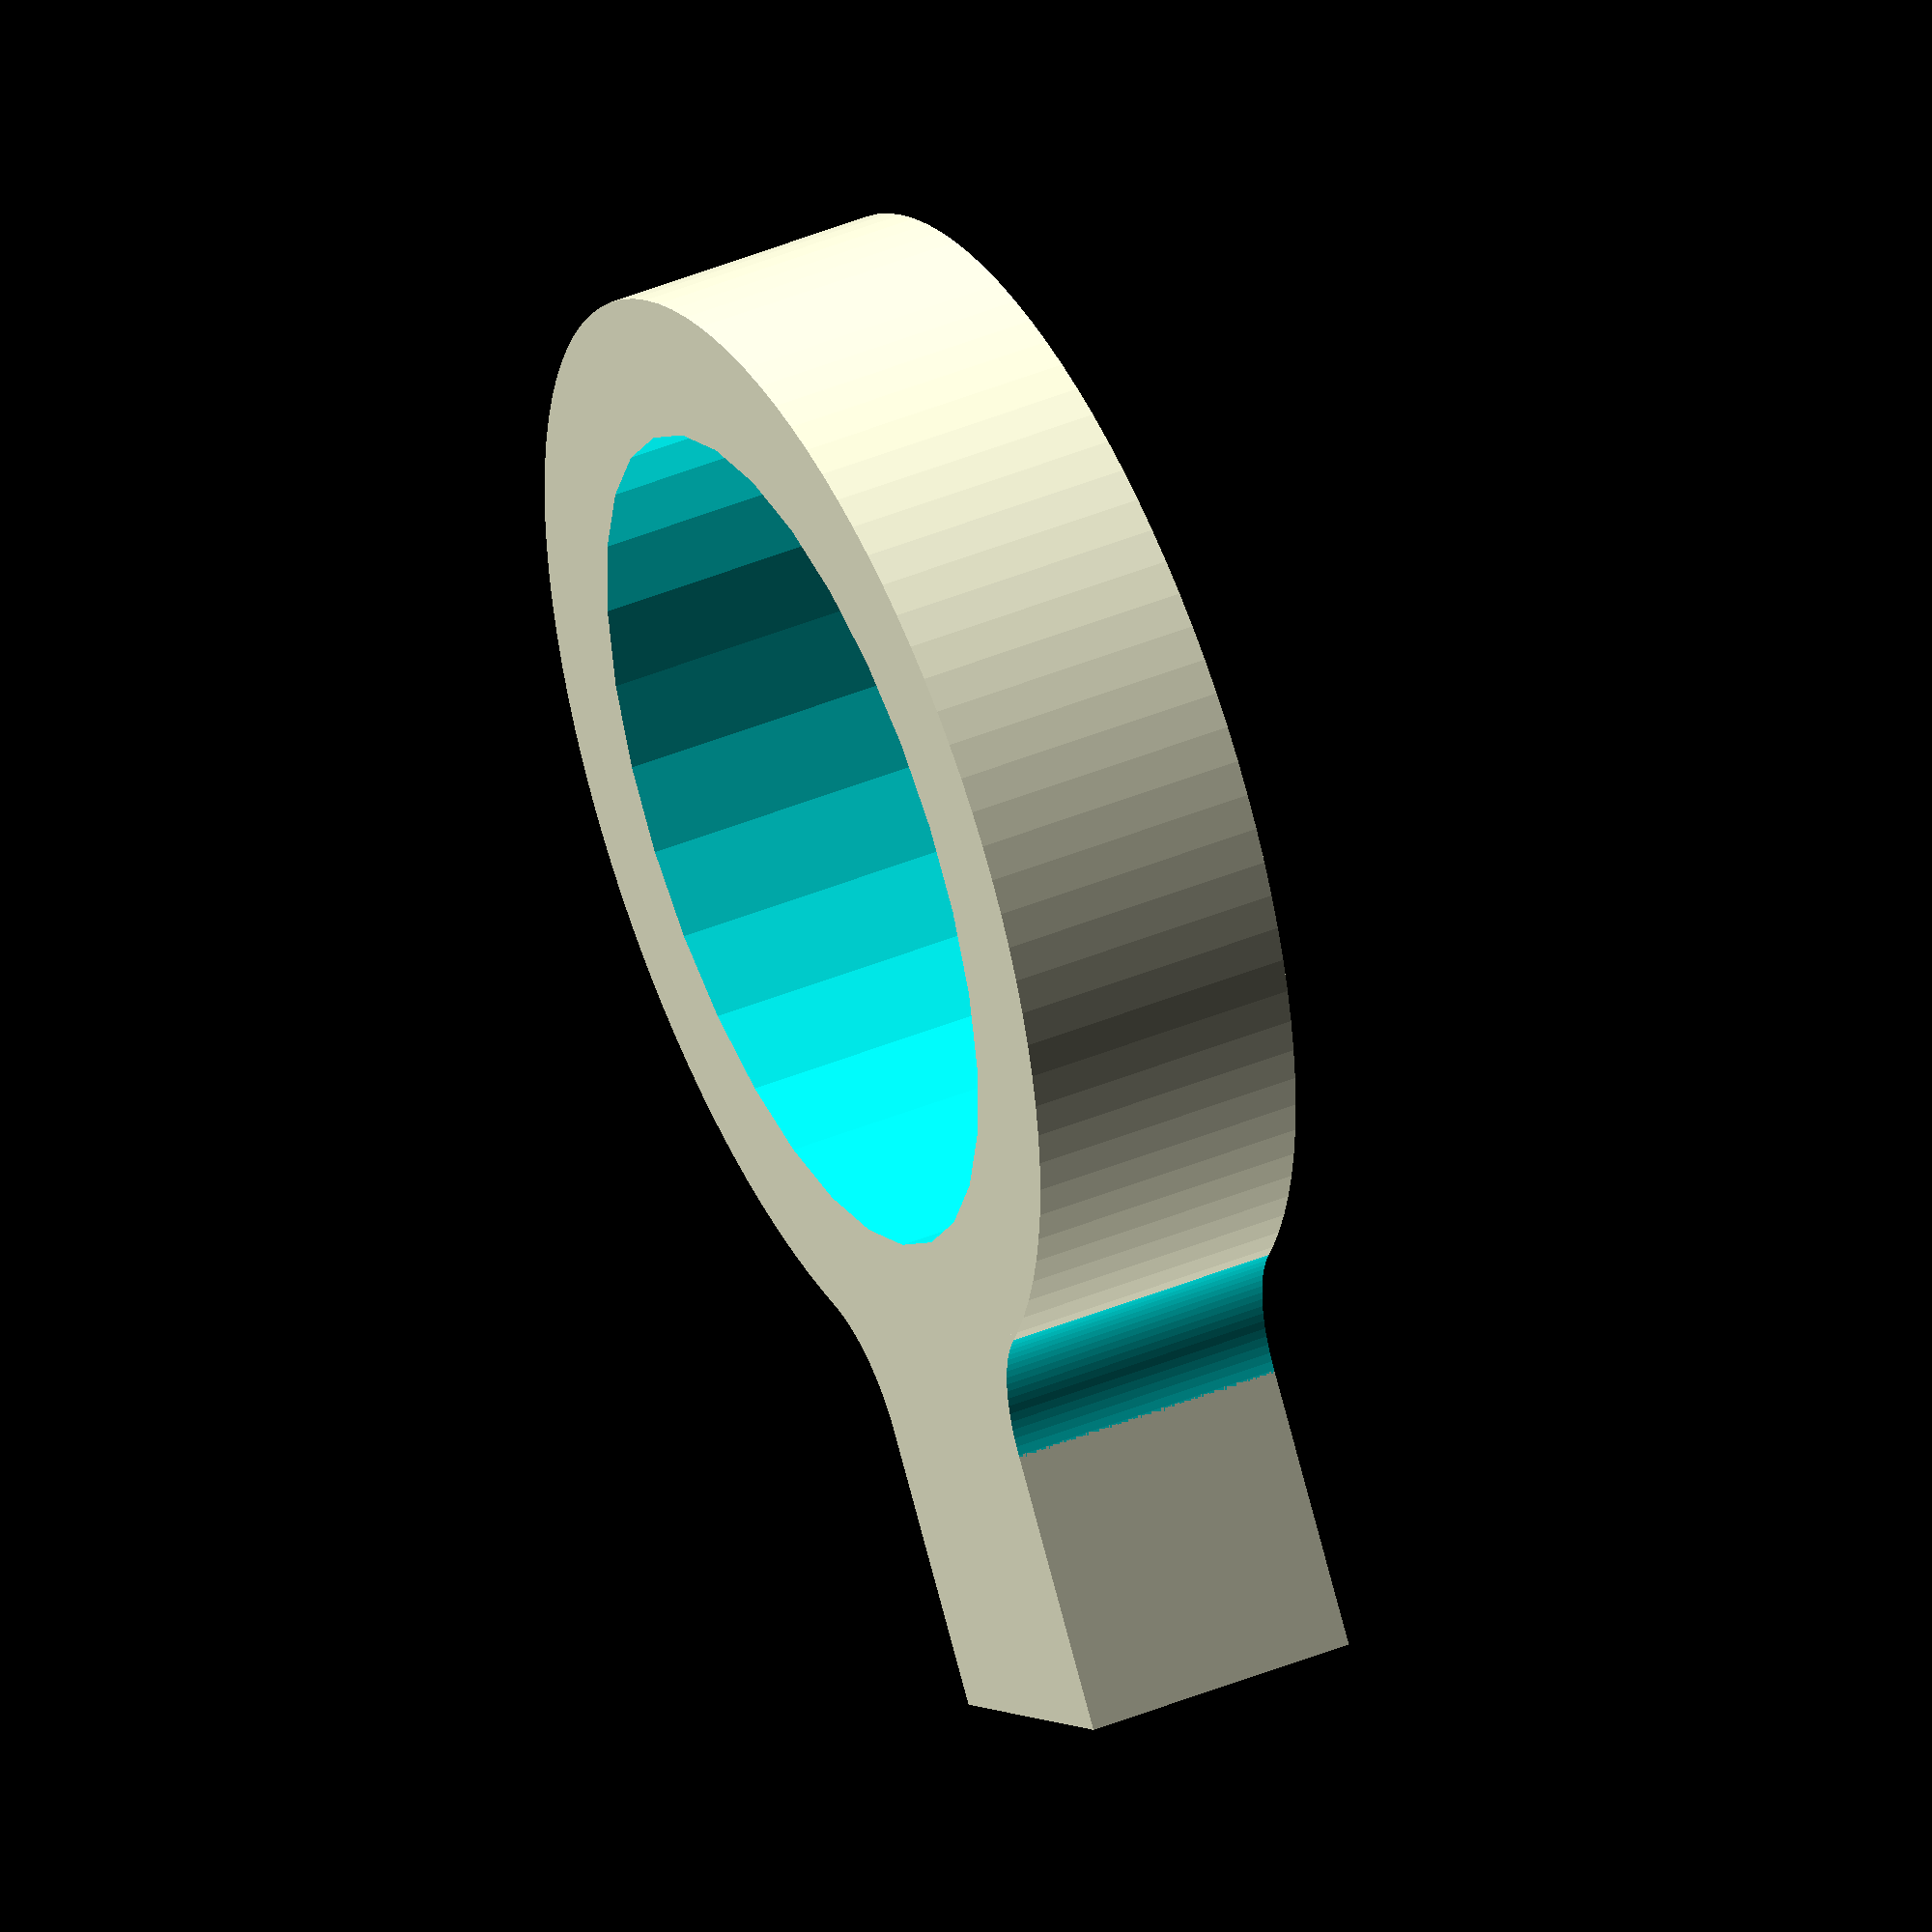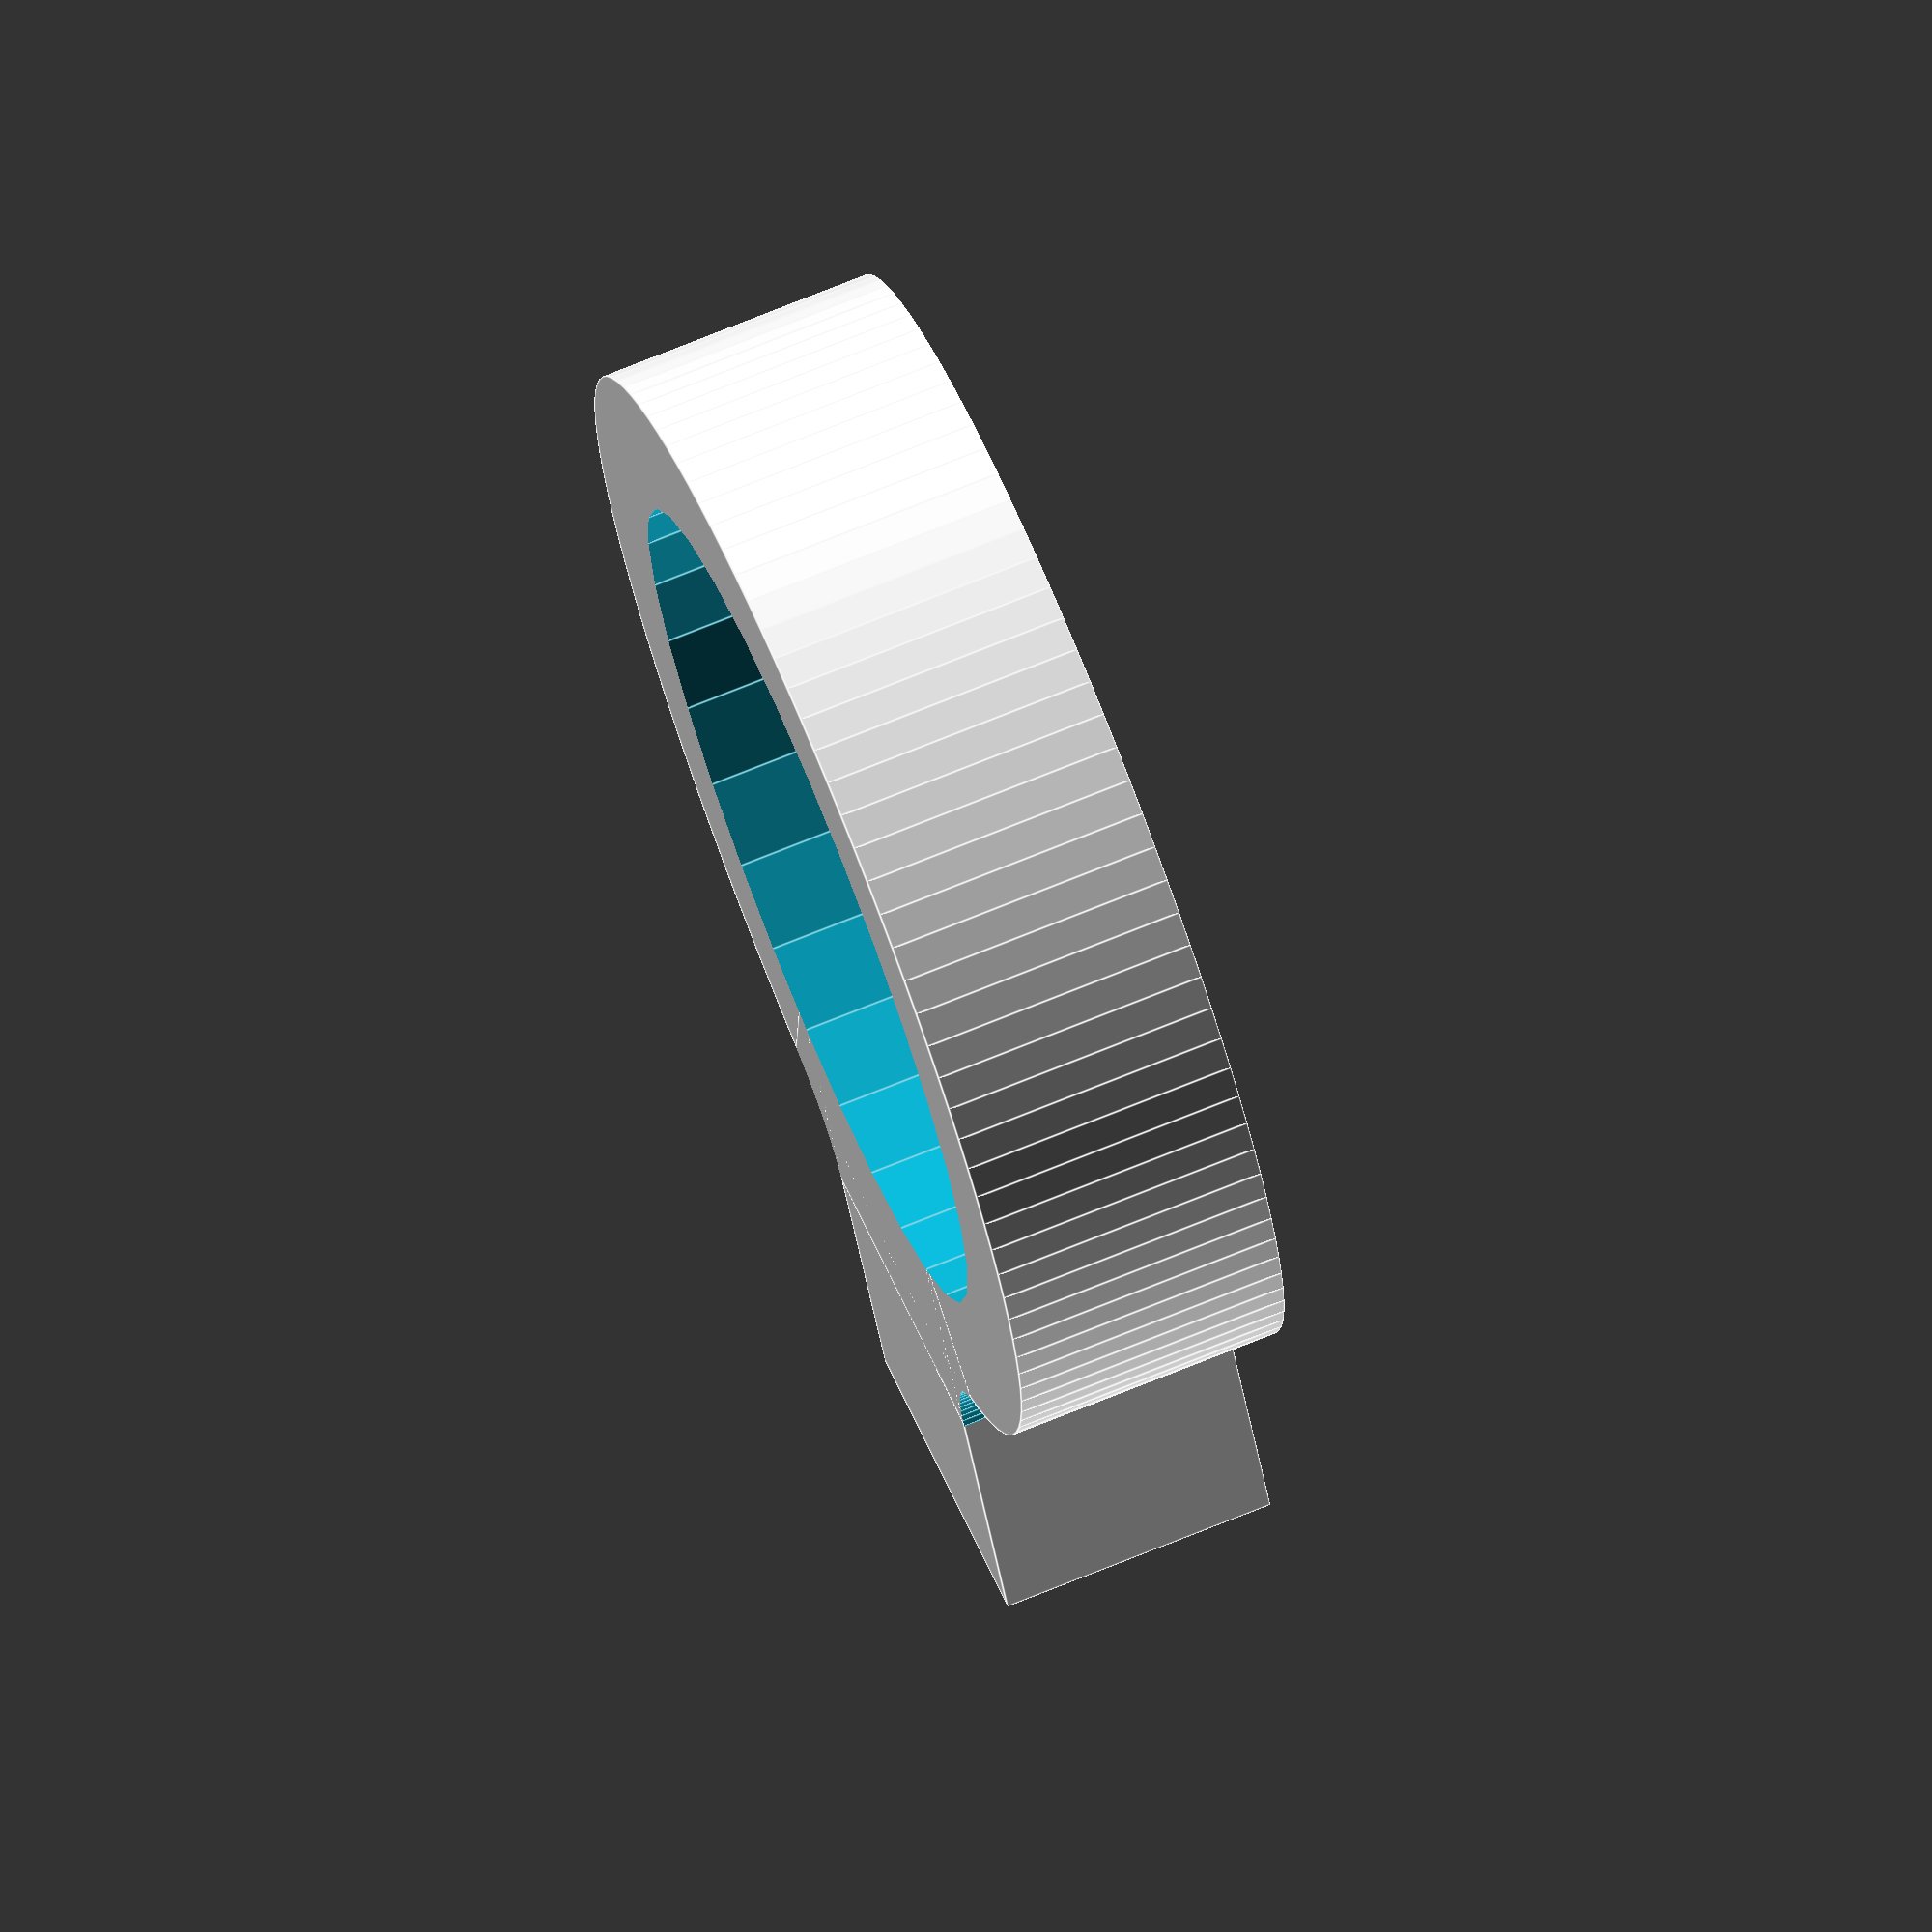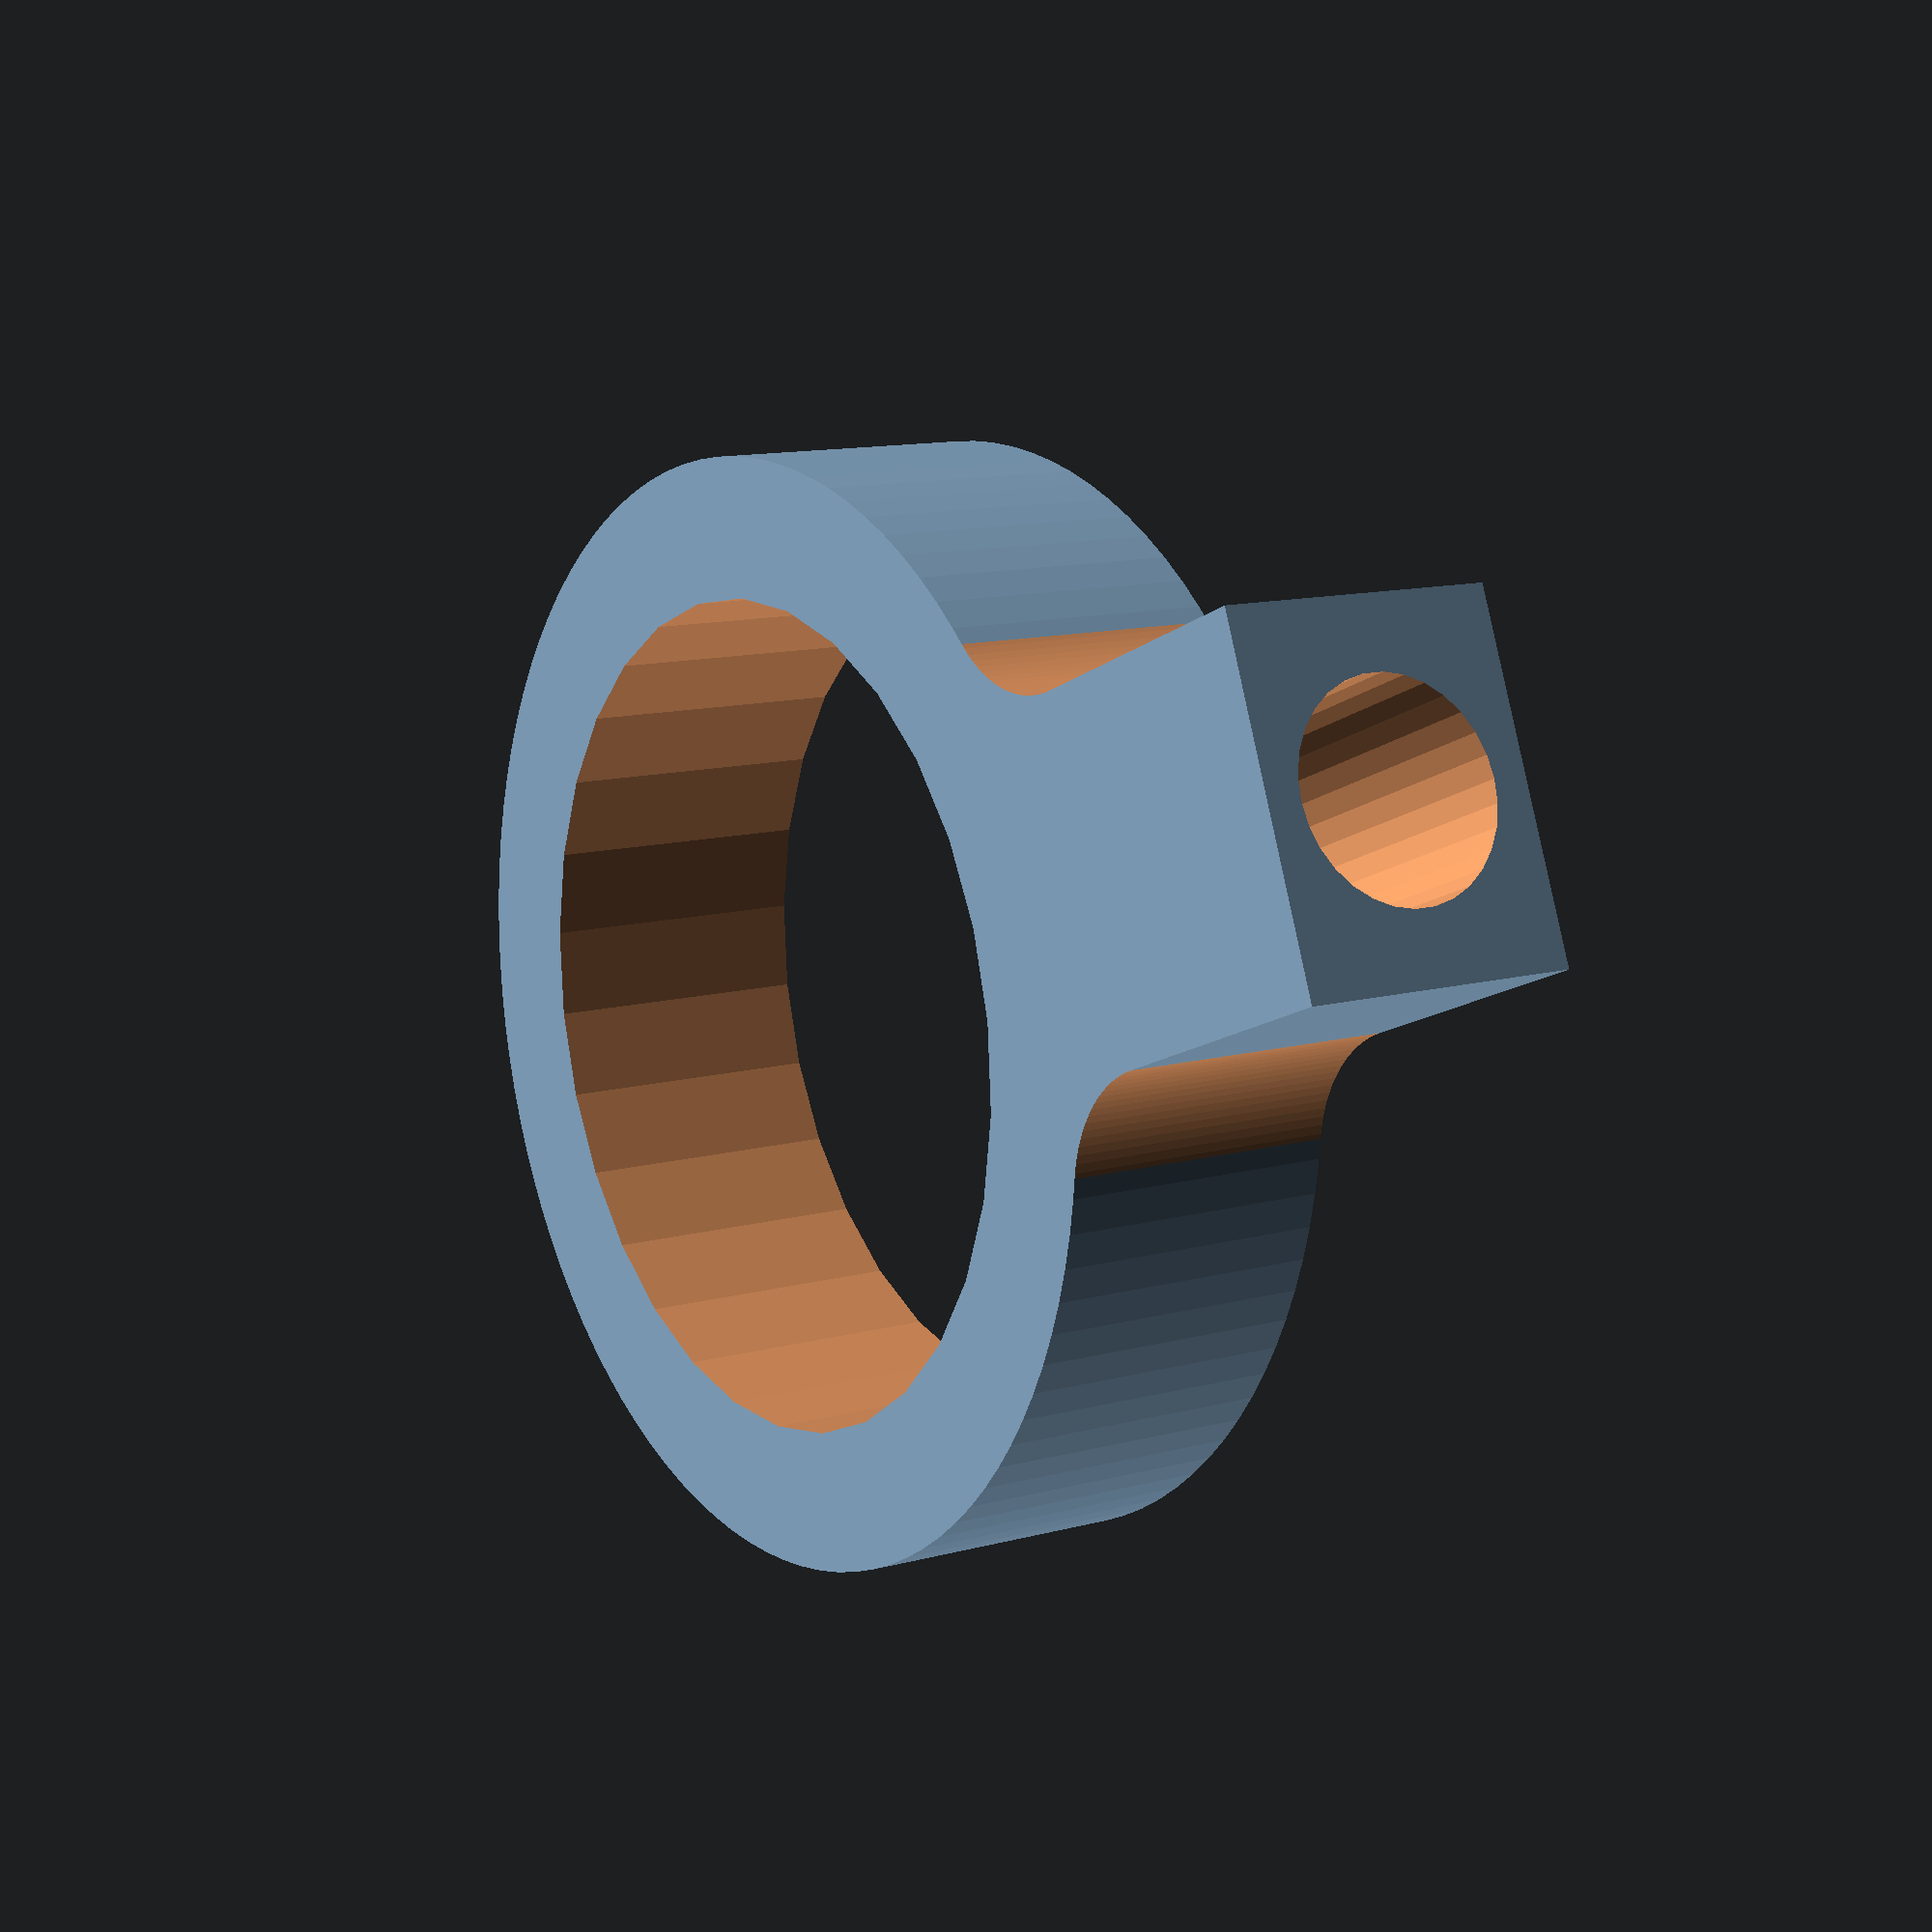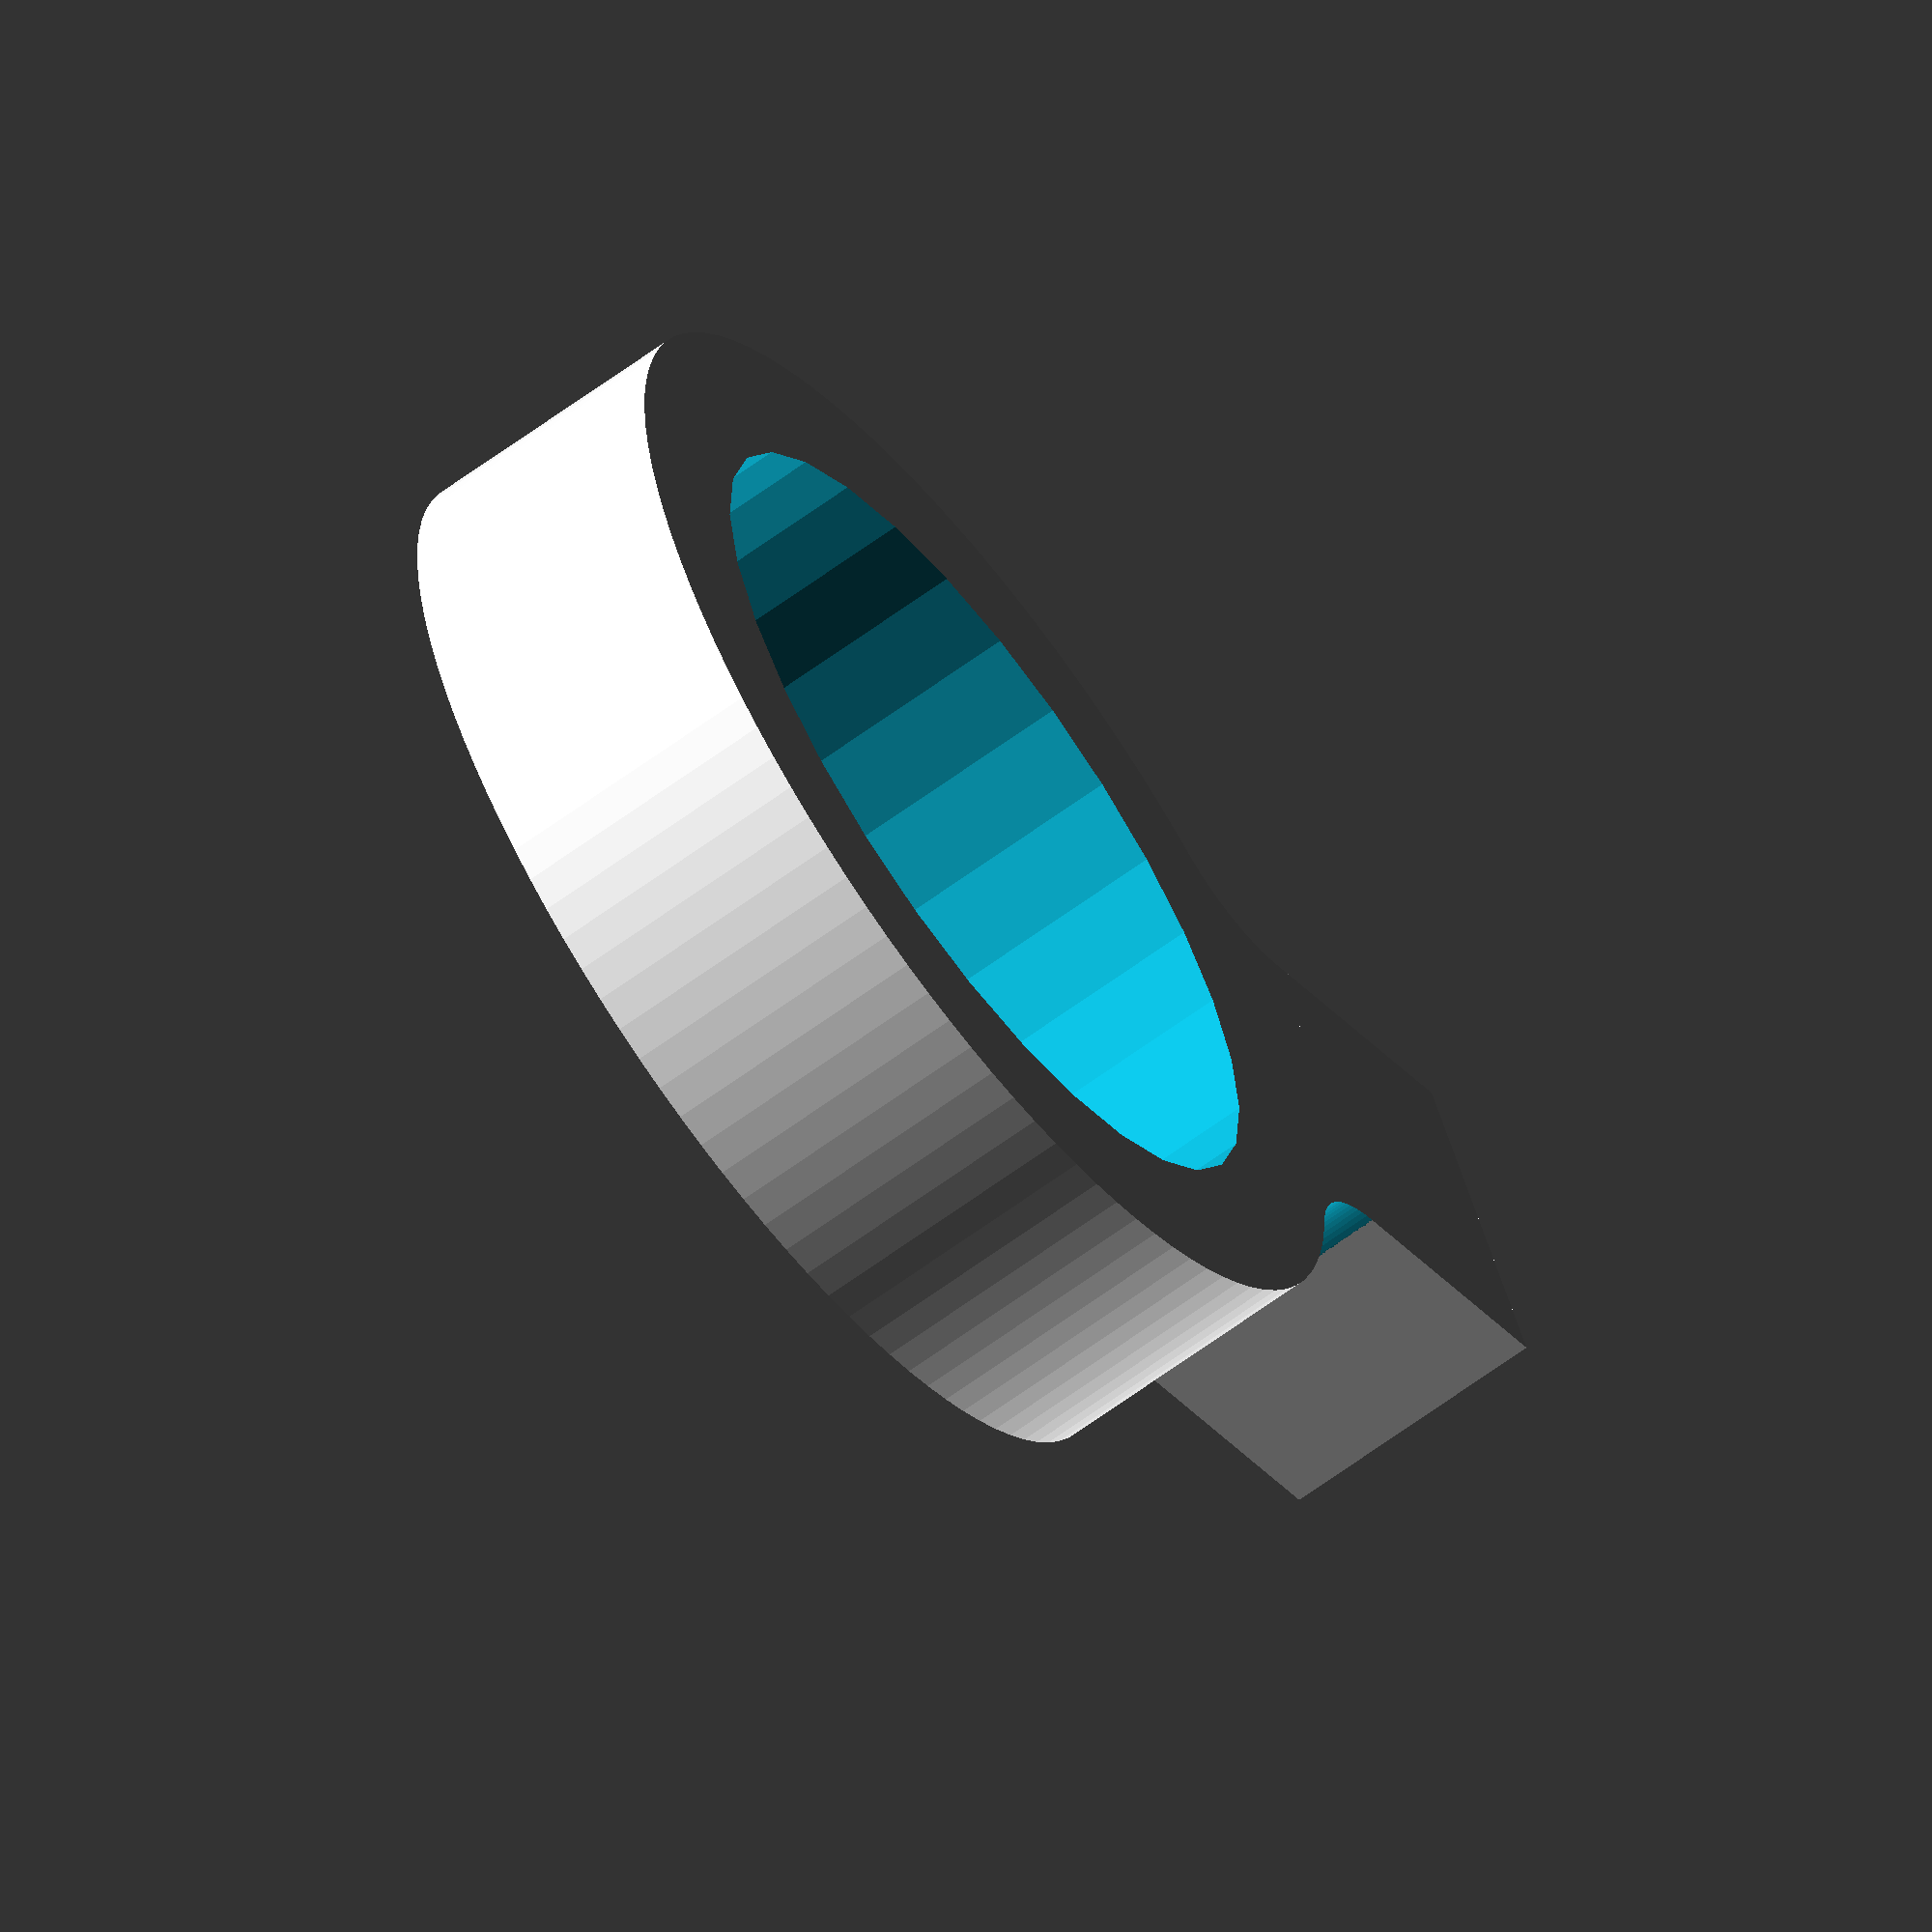
<openscad>
// xy (plan)
echo("DIM z CENTER INNER-RAD +a f");
echo("DIM z CENTER OUTER-RAD +a f");
echo("DIM z CENTER STUB-END .a f");
echo("DIM z STUB-SIDE-1 STUB-SIDE-2 aa f");
echo("DIM z RADIUS-CENTER RADIUS-RAD .a f");
// xz (elevation)
echo("DIM y FACE-1 FACE-2 aa d");
// yz (side elevation)
echo("DIM x STRAP-ARM-DIA-1 STRAP-ARM-DIA-2 aa f");

pad=1; // to preserve manifold

// for all
height = 125;
echo(str("DATUM FACE-1 0 0 0"));
echo(str("DATUM FACE-2 0 0 ", height));

// ring
outerradius = 250;
innerradius = 375/2.0;
echo(str("DATUM CENTER 0 0 0"));

// put these at an angle so they look better and don't block the
// center crosshairs
echo(str("DATUM INNER-RAD ", innerradius*sin(45), " ", innerradius*cos(45), " 0"));
echo(str("DATUM OUTER-RAD ", outerradius*sin(-45), " ", outerradius*cos(-45), " 0"));

// stub
width = 5/32 * 1000;
length = 13/32 * 1000;
echo(str("DATUM STUB-END ", length, " 0 0"));
echo(str("DATUM STUB-SIDE-1 ", length, " ", -width/2, " ", 0));
echo(str("DATUM STUB-SIDE-2 ", length, " ", width/2, " ", 0));

// hole for strap arm
armradius = 3/64 * 1000;
armdepth = 125;
echo(str("DATUM STRAP-ARM-DIA-1 ", length, " ", -armradius, " ", height/2));
echo(str("DATUM STRAP-ARM-DIA-2 ", length, " ", armradius, " ", height/2));

// corner radii
toolradius = 1/16 * 1000;
cuthypotenuse = outerradius + toolradius;
cutyleg = toolradius+width/2.0;
cutxleg = sqrt(pow(cuthypotenuse,2) - pow(cutyleg,2));
echo(str("DATUM RADIUS-CENTER ", cutxleg, " ", cutyleg, " 0"));
echo(str("DATUM RADIUS-RAD ", cutxleg, " ", width/2, " 0"));

difference() {
    union() {
		// stub
	    translate (v=[0, -width/2.0, 0]) cube([length, width, height]);
        // outer ring
        cylinder(r=outerradius, h=height, $fn=100);
        // add material to cut radius out of...
    	linear_extrude(height=height) polygon(points=[[cutxleg, cutyleg], [0,0], [cutxleg,-cutyleg]]);
    }

    // eccentric hole
  	translate (v=[0,0,-pad]) cylinder(r=innerradius, h=height+2*pad);

    // ...and cut radius
	union() {
        translate (v=[cutxleg, cutyleg, -1]) cylinder(r=toolradius, h=height+2, $fn=100);
        translate (v=[cutxleg, -cutyleg, -1]) cylinder(r=toolradius, h=height+2, $fn=100);
    }
	
    translate([length+pad,0,height/2]) rotate([0,-90,0]) cylinder(r=armradius, armdepth+pad);	
}    


</openscad>
<views>
elev=316.4 azim=53.7 roll=64.1 proj=o view=solid
elev=107.4 azim=293.5 roll=292.1 proj=o view=edges
elev=348.2 azim=338.1 roll=56.9 proj=p view=wireframe
elev=243.6 azim=26.5 roll=53.2 proj=o view=solid
</views>
